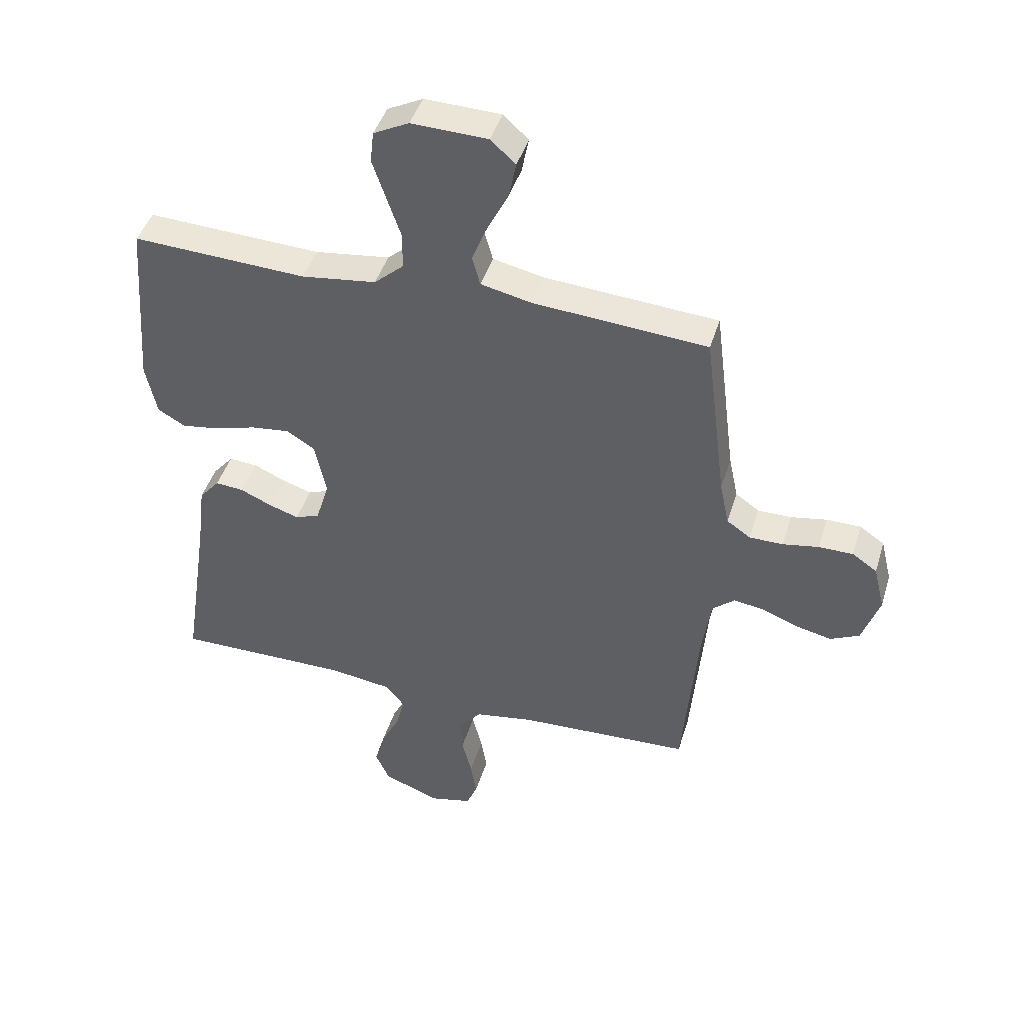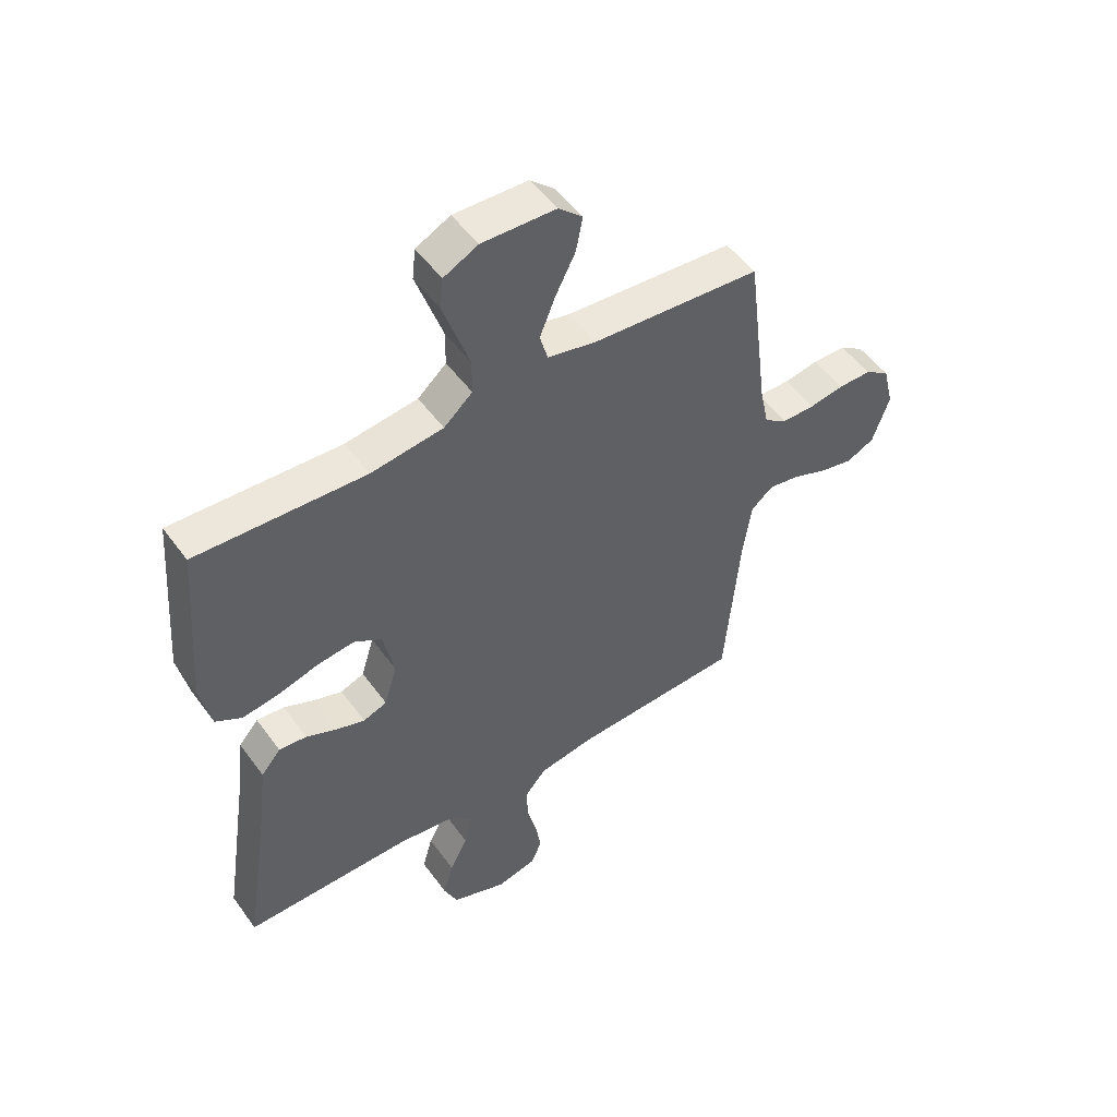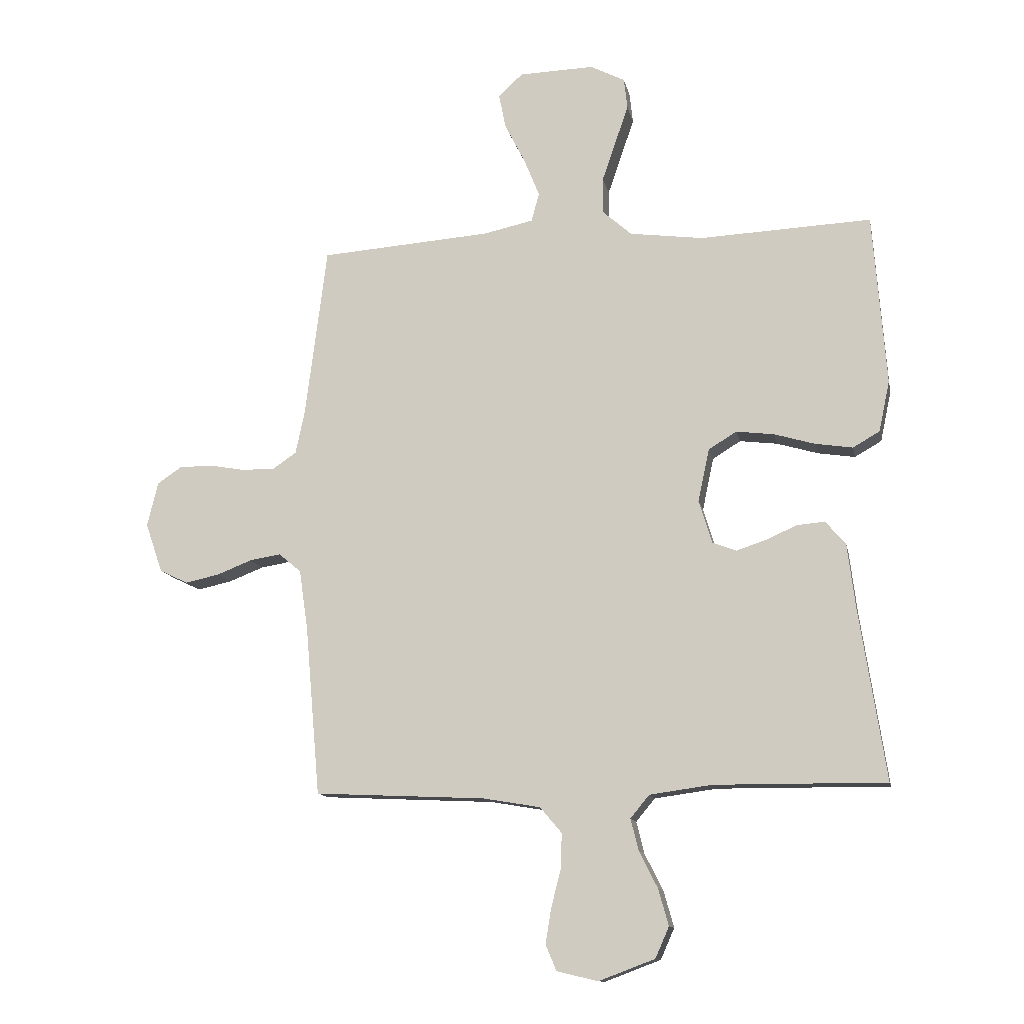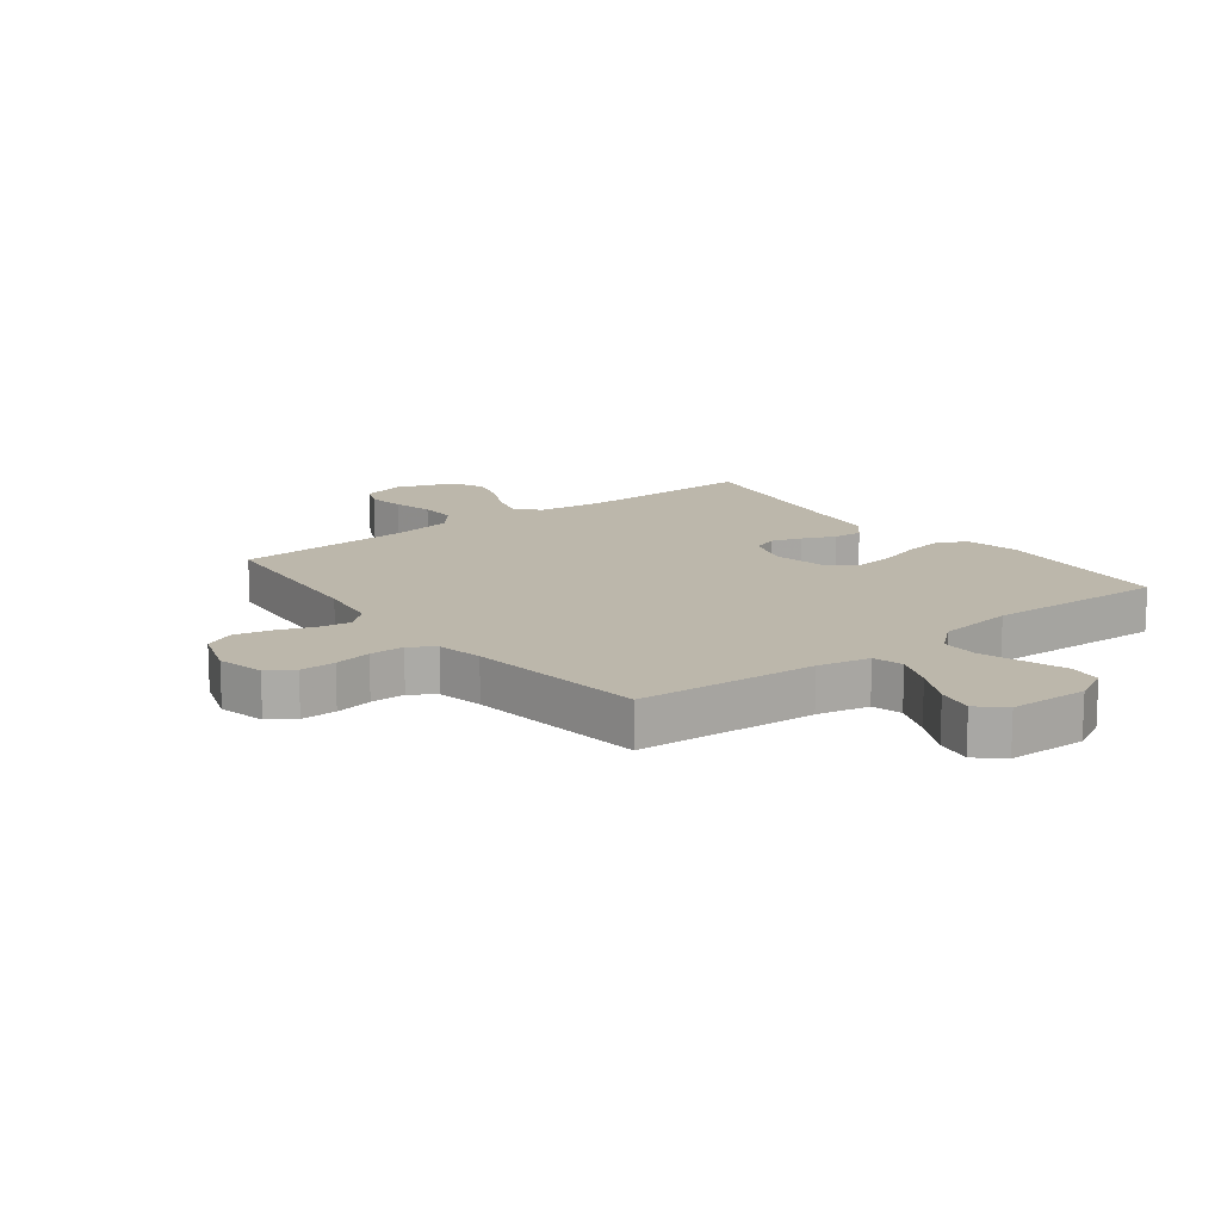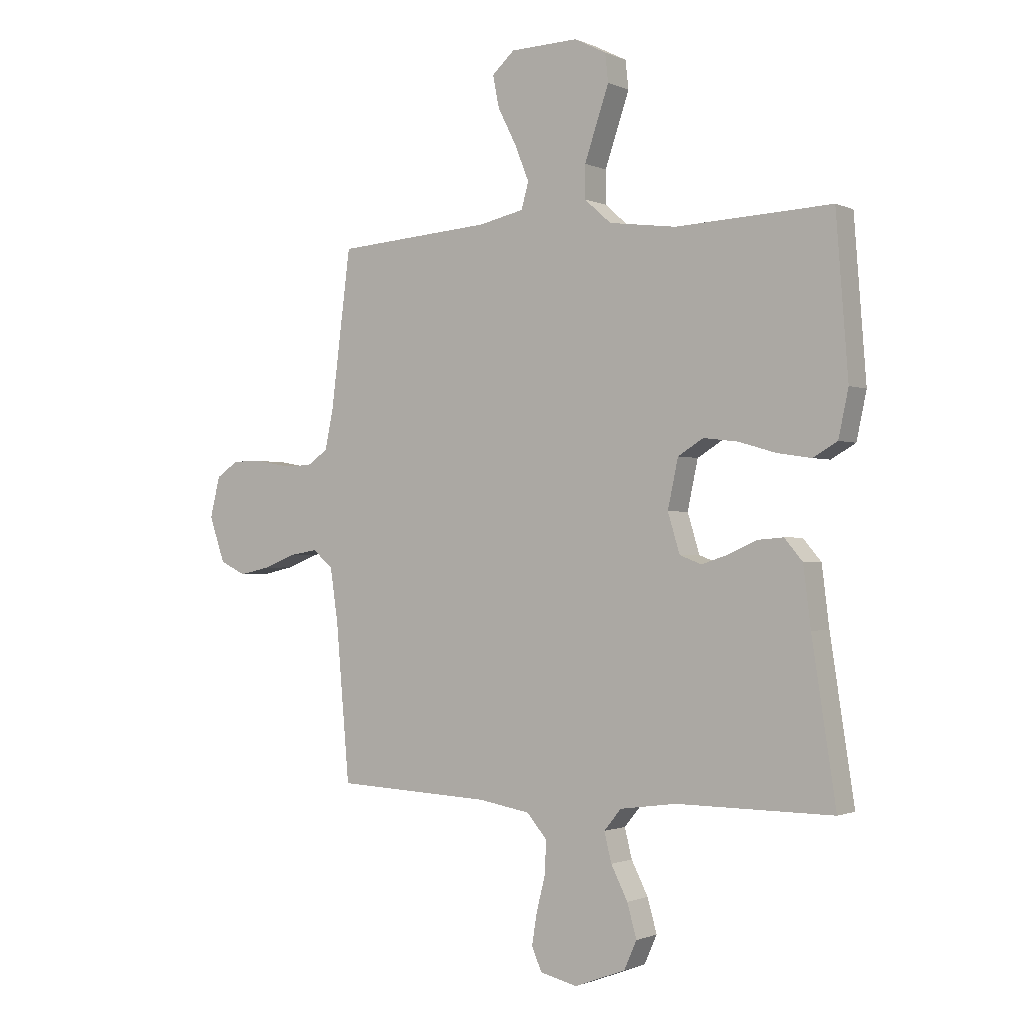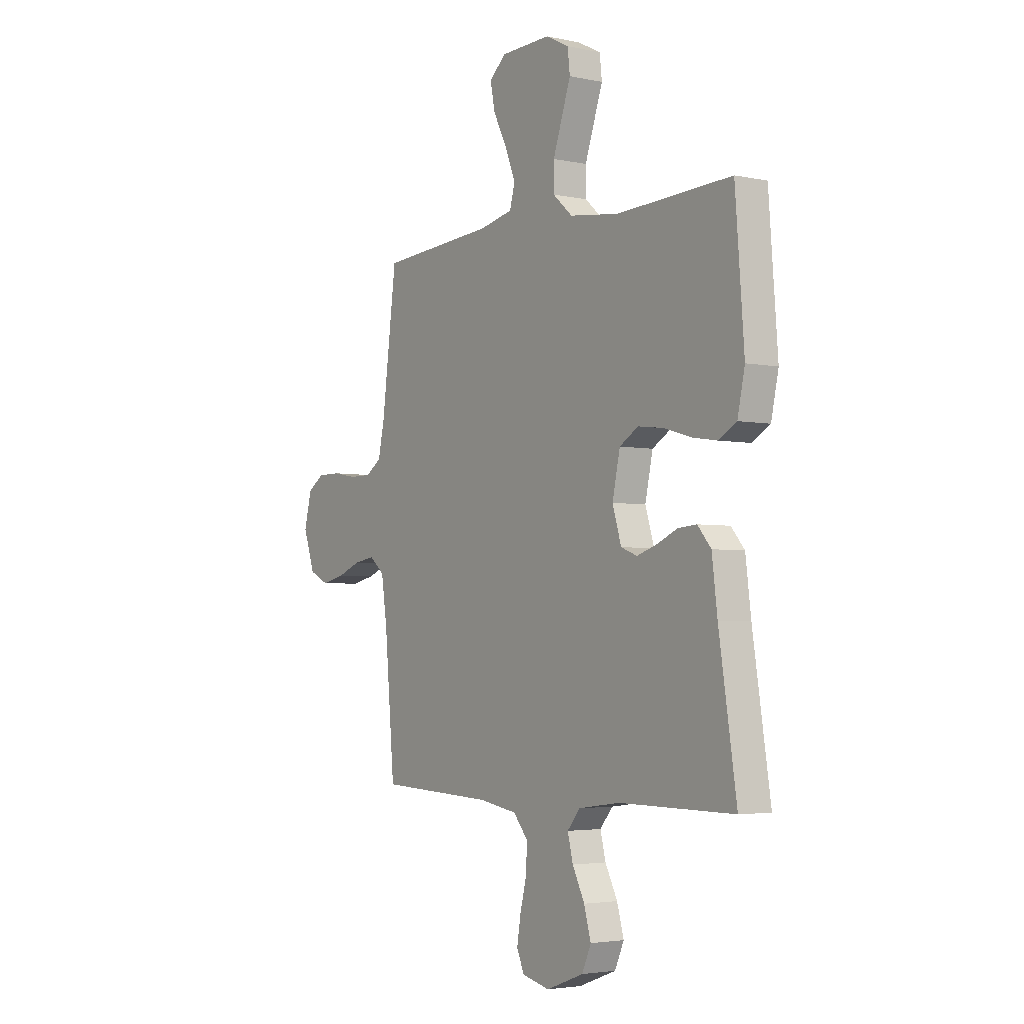
<metadata>
{"format":"obj","ext":"obj","renderer":"f3d","projection":"perspective","resolution":1024,"background":"white","views":[{"elev":44.0,"azim":-163.3,"up":"+Z"},{"elev":51.1,"azim":145.2,"up":"+Z"},{"elev":-12.4,"azim":11.3,"up":"+Z"},{"elev":14.5,"azim":-37.6,"up":"+Y"},{"elev":-1.2,"azim":33.3,"up":"+Z"},{"elev":-3.5,"azim":54.8,"up":"+Z"}]}
</metadata>
<code>
v -0.5 0.07 0.5
v -0.2 0.07 0.522
v -0.113 0.07 0.541
v -0.099 0.07 0.591
v -0.126 0.07 0.658
v -0.162 0.07 0.729
v -0.174 0.07 0.79
v -0.131 0.07 0.829
v 0 0.07 0.833
v 0.061 0.07 0.802
v 0.067 0.07 0.748
v 0.044 0.07 0.681
v 0.02 0.07 0.611
v 0.02 0.07 0.548
v 0.071 0.07 0.503
v 0.2 0.07 0.486
v 0.5 0.07 0.5
v 0.523 0.07 0.2
v 0.504 0.07 0.111
v 0.457 0.07 0.084
v 0.392 0.07 0.094
v 0.32 0.07 0.115
v 0.254 0.07 0.123
v 0.205 0.07 0.093
v 0.185 0.07 0
v 0.208 0.07 -0.075
v 0.25 0.07 -0.091
v 0.302 0.07 -0.074
v 0.356 0.07 -0.05
v 0.405 0.07 -0.046
v 0.44 0.07 -0.087
v 0.454 0.07 -0.2
v 0.5 0.07 -0.5
v 0.2 0.07 -0.498
v 0.091 0.07 -0.513
v 0.058 0.07 -0.553
v 0.072 0.07 -0.609
v 0.104 0.07 -0.672
v 0.122 0.07 -0.736
v 0.098 0.07 -0.79
v 0 0.07 -0.827
v -0.072 0.07 -0.81
v -0.091 0.07 -0.765
v -0.081 0.07 -0.704
v -0.064 0.07 -0.637
v -0.062 0.07 -0.576
v -0.1 0.07 -0.531
v -0.2 0.07 -0.514
v -0.5 0.07 -0.5
v -0.526 0.07 -0.2
v -0.541 0.07 -0.098
v -0.58 0.07 -0.065
v -0.635 0.07 -0.074
v -0.696 0.07 -0.098
v -0.756 0.07 -0.111
v -0.806 0.07 -0.087
v -0.836 0.07 0
v -0.817 0.07 0.078
v -0.774 0.07 0.107
v -0.715 0.07 0.107
v -0.653 0.07 0.096
v -0.595 0.07 0.096
v -0.554 0.07 0.124
v -0.538 0.07 0.2
v -0.5 0 0.5
v -0.2 0 0.522
v -0.113 0 0.541
v -0.099 0 0.591
v -0.126 0 0.658
v -0.162 0 0.729
v -0.174 0 0.79
v -0.131 0 0.829
v 0 0 0.833
v 0.061 0 0.802
v 0.067 0 0.748
v 0.044 0 0.681
v 0.02 0 0.611
v 0.02 0 0.548
v 0.071 0 0.503
v 0.2 0 0.486
v 0.5 0 0.5
v 0.523 0 0.2
v 0.504 0 0.111
v 0.457 0 0.084
v 0.392 0 0.094
v 0.32 0 0.115
v 0.254 0 0.123
v 0.205 0 0.093
v 0.185 0 0
v 0.208 0 -0.075
v 0.25 0 -0.091
v 0.302 0 -0.074
v 0.356 0 -0.05
v 0.405 0 -0.046
v 0.44 0 -0.087
v 0.454 0 -0.2
v 0.5 0 -0.5
v 0.2 0 -0.498
v 0.091 0 -0.513
v 0.058 0 -0.553
v 0.072 0 -0.609
v 0.104 0 -0.672
v 0.122 0 -0.736
v 0.098 0 -0.79
v 0 0 -0.827
v -0.072 0 -0.81
v -0.091 0 -0.765
v -0.081 0 -0.704
v -0.064 0 -0.637
v -0.062 0 -0.576
v -0.1 0 -0.531
v -0.2 0 -0.514
v -0.5 0 -0.5
v -0.526 0 -0.2
v -0.541 0 -0.098
v -0.58 0 -0.065
v -0.635 0 -0.074
v -0.696 0 -0.098
v -0.756 0 -0.111
v -0.806 0 -0.087
v -0.836 0 0
v -0.817 0 0.078
v -0.774 0 0.107
v -0.715 0 0.107
v -0.653 0 0.096
v -0.595 0 0.096
v -0.554 0 0.124
v -0.538 0 0.2
f 58 59 60 61
f 58 61 62
f 57 58 62
f 56 57 62
f 53 54 55 56
f 52 53 56 62
f 51 52 62 63
f 48 49 50
f 47 48 50 51
f 42 43 44 45
f 40 41 42 45
f 40 45 46
f 37 38 39 40
f 36 37 40 46
f 35 36 46 47
f 32 33 34
f 28 29 30 31
f 27 28 31 32
f 26 27 32 34
f 19 20 21 22
f 19 22 23
f 16 17 18 19
f 15 16 19 23
f 14 15 23 24
f 9 10 11 12
f 9 12 13
f 8 9 13 14
f 5 6 7 8
f 4 5 8 14
f 64 1 2
f 64 2 3
f 63 64 3
f 51 63 3
f 47 51 3
f 25 26 34 35
f 25 35 47 3
f 14 24 25
f 3 4 14 25
f 125 124 123 122
f 126 125 122
f 126 122 121
f 126 121 120
f 120 119 118 117
f 126 120 117 116
f 127 126 116 115
f 114 113 112
f 115 114 112 111
f 109 108 107 106
f 109 106 105 104
f 110 109 104
f 104 103 102 101
f 110 104 101 100
f 111 110 100 99
f 98 97 96
f 95 94 93 92
f 96 95 92 91
f 98 96 91 90
f 86 85 84 83
f 87 86 83
f 83 82 81 80
f 87 83 80 79
f 88 87 79 78
f 76 75 74 73
f 77 76 73
f 78 77 73 72
f 72 71 70 69
f 78 72 69 68
f 66 65 128
f 67 66 128
f 67 128 127
f 67 127 115
f 67 115 111
f 99 98 90 89
f 67 111 99 89
f 89 88 78
f 89 78 68 67
f 1 65 66 2
f 2 66 67 3
f 3 67 68 4
f 4 68 69 5
f 5 69 70 6
f 6 70 71 7
f 7 71 72 8
f 8 72 73 9
f 9 73 74 10
f 10 74 75 11
f 11 75 76 12
f 12 76 77 13
f 13 77 78 14
f 14 78 79 15
f 15 79 80 16
f 16 80 81 17
f 17 81 82 18
f 18 82 83 19
f 19 83 84 20
f 20 84 85 21
f 21 85 86 22
f 22 86 87 23
f 23 87 88 24
f 24 88 89 25
f 25 89 90 26
f 26 90 91 27
f 27 91 92 28
f 28 92 93 29
f 29 93 94 30
f 30 94 95 31
f 31 95 96 32
f 32 96 97 33
f 33 97 98 34
f 34 98 99 35
f 35 99 100 36
f 36 100 101 37
f 37 101 102 38
f 38 102 103 39
f 39 103 104 40
f 40 104 105 41
f 41 105 106 42
f 42 106 107 43
f 43 107 108 44
f 44 108 109 45
f 45 109 110 46
f 46 110 111 47
f 47 111 112 48
f 48 112 113 49
f 49 113 114 50
f 50 114 115 51
f 51 115 116 52
f 52 116 117 53
f 53 117 118 54
f 54 118 119 55
f 55 119 120 56
f 56 120 121 57
f 57 121 122 58
f 58 122 123 59
f 59 123 124 60
f 60 124 125 61
f 61 125 126 62
f 62 126 127 63
f 63 127 128 64
f 64 128 65 1

</code>
